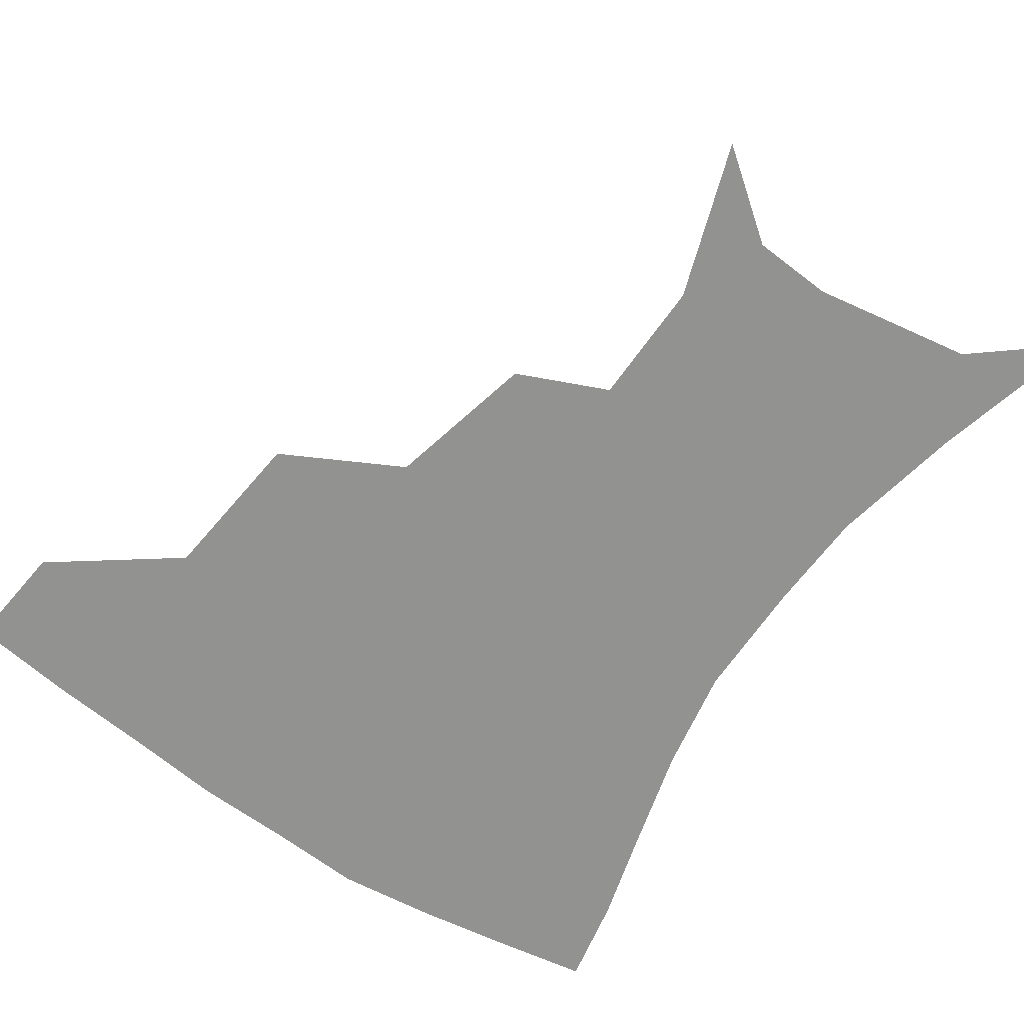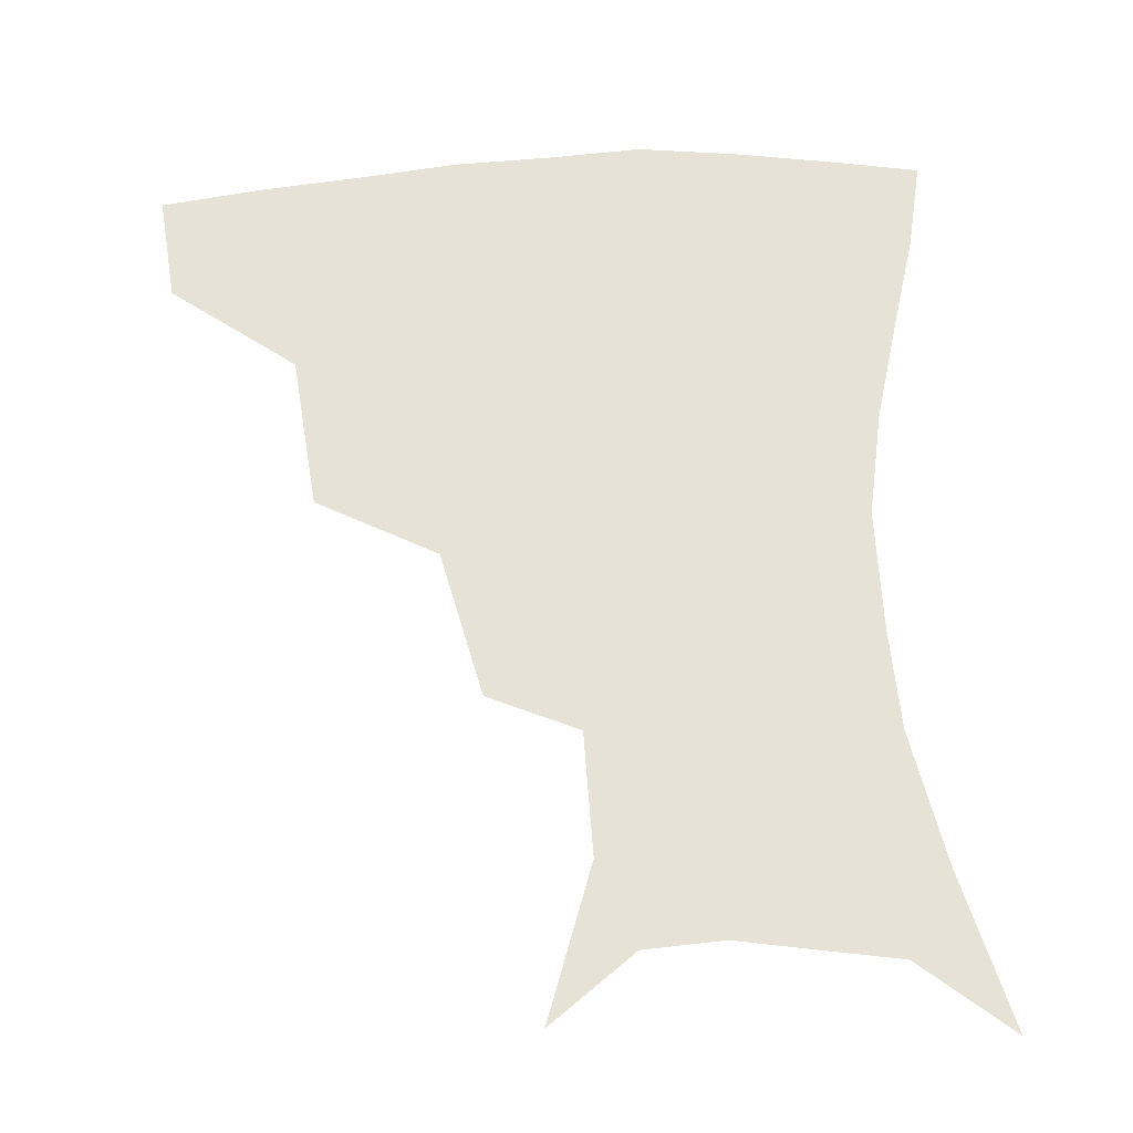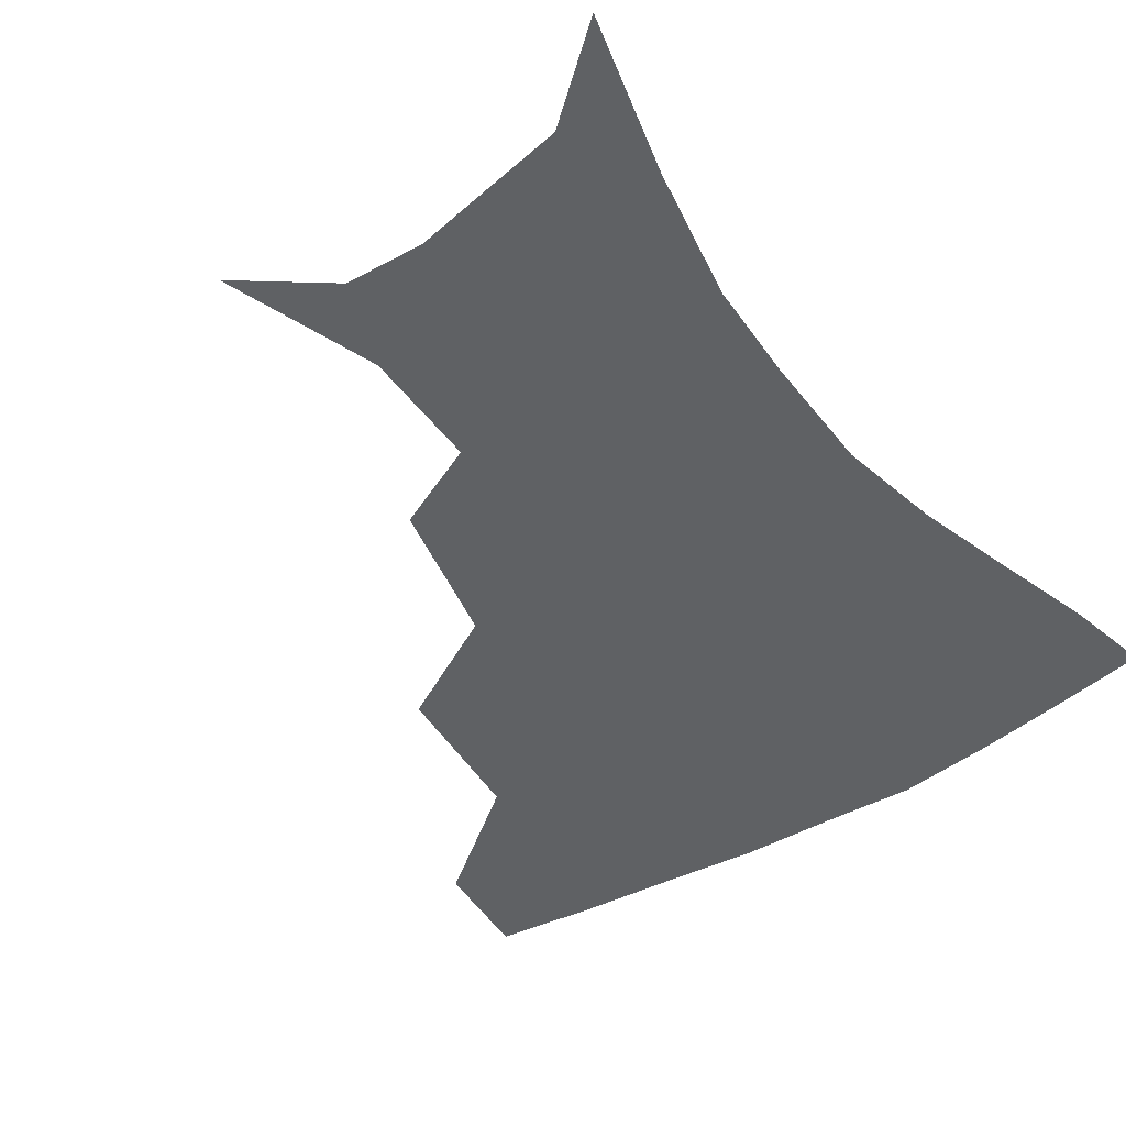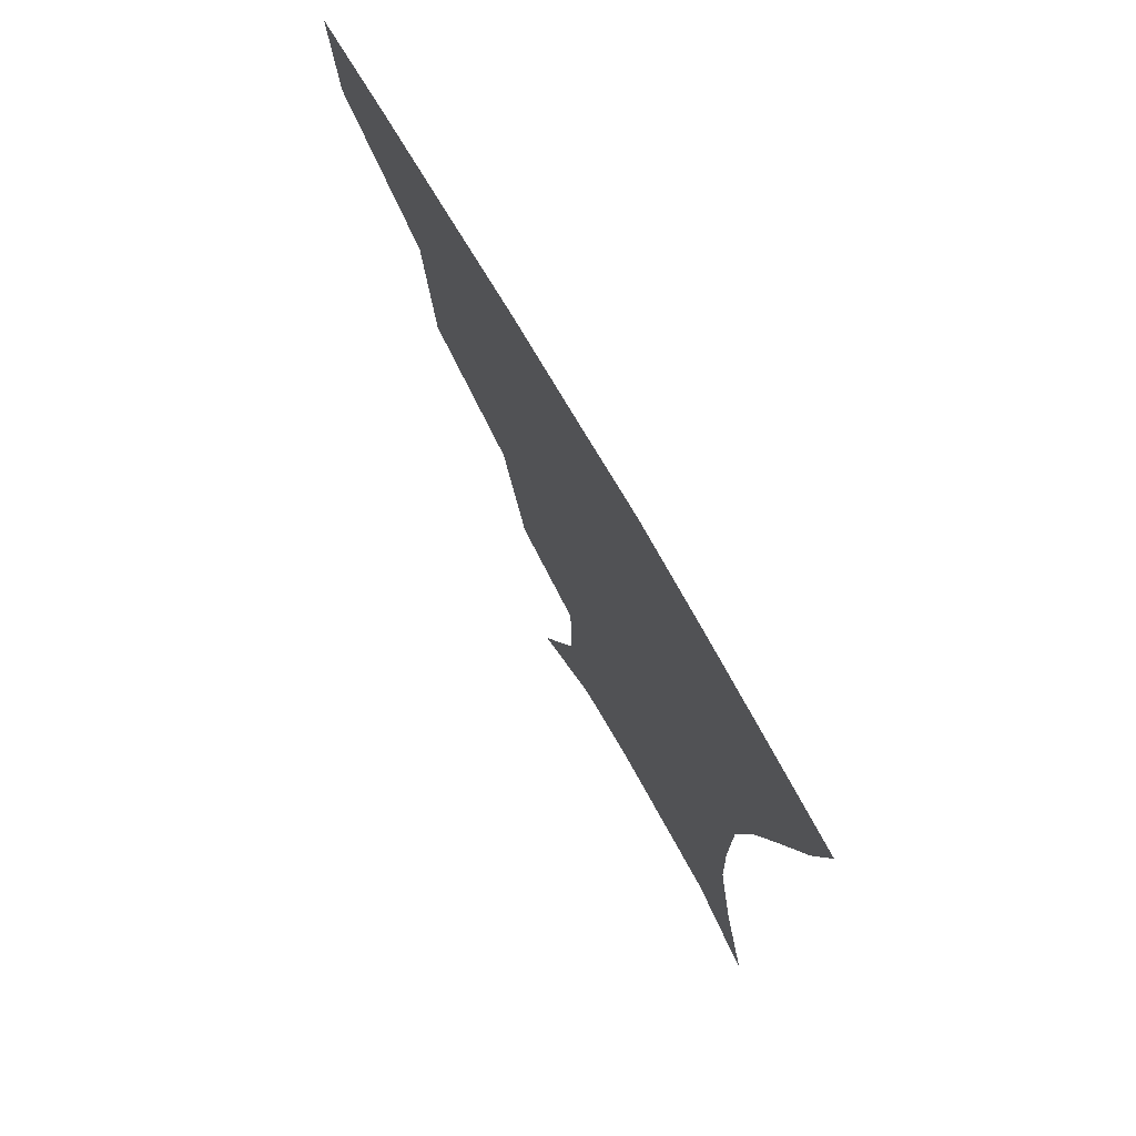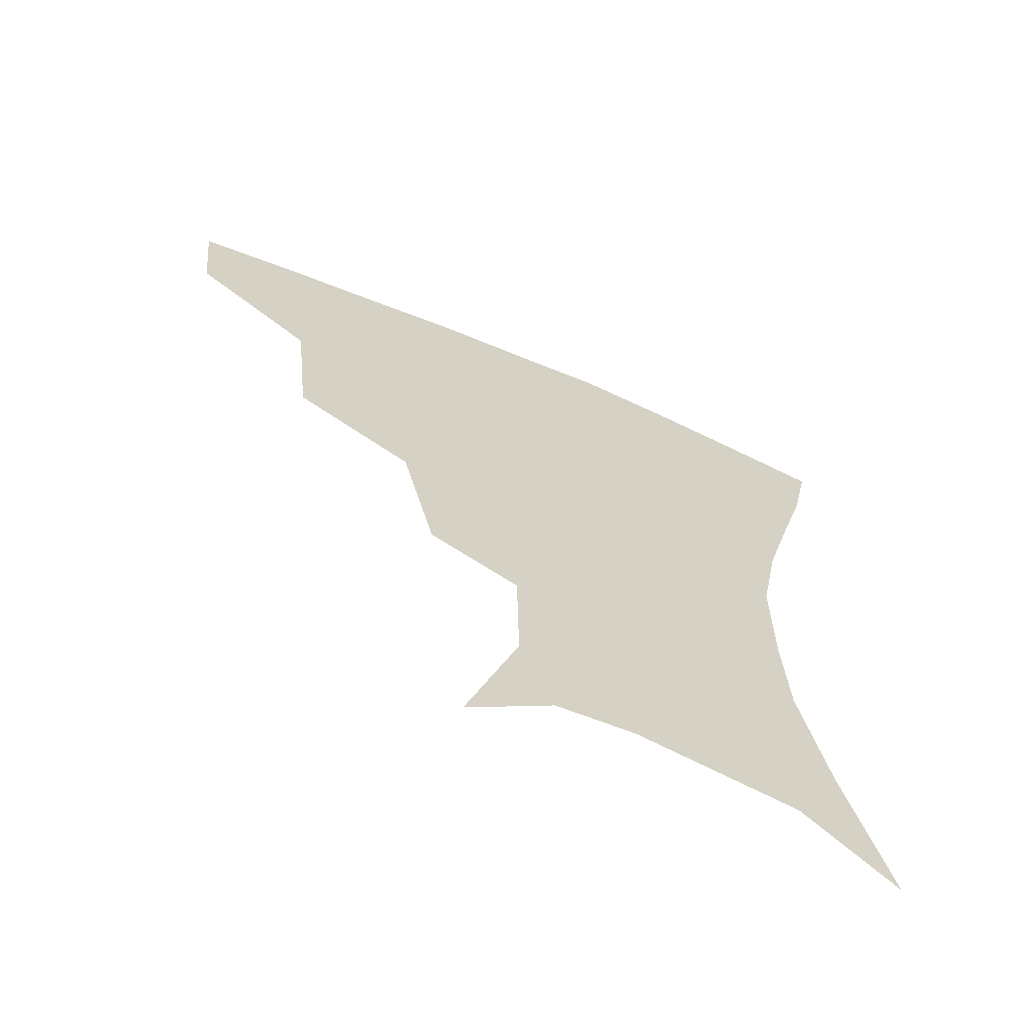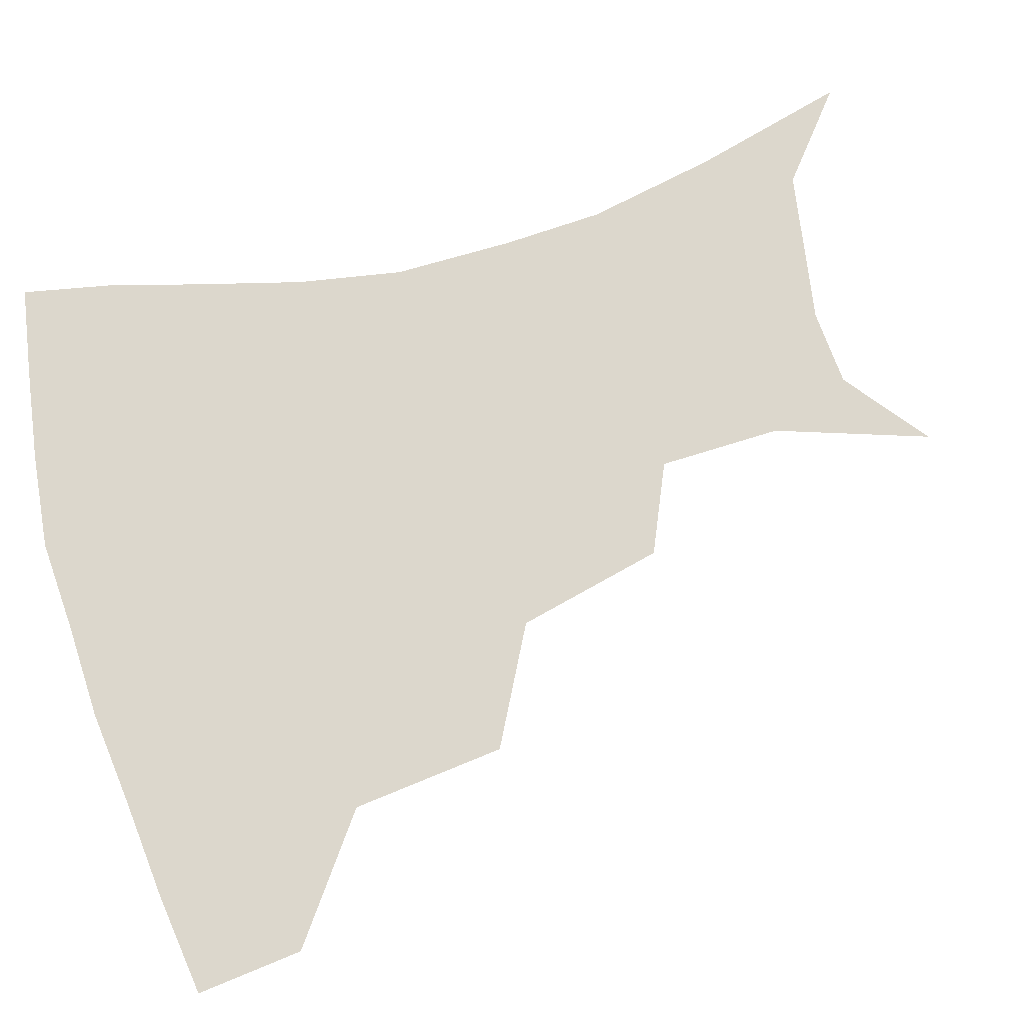
<metadata>
{"format":"obj","ext":"obj","renderer":"f3d","projection":"perspective","resolution":1024,"background":"white","views":[{"elev":-66.3,"azim":-34.5,"up":"+Z"},{"elev":63.3,"azim":-3.4,"up":"+Z"},{"elev":-45.9,"azim":35.3,"up":"+Z"},{"elev":75.1,"azim":59.9,"up":"+Y"},{"elev":-65.9,"azim":-23.3,"up":"+Y"},{"elev":73.0,"azim":-106.5,"up":"+Z"}]}
</metadata>
<code>
v 456.9 353.1 0
v 453.6 385.2 0
v 498.4 279.5 0
v 493.6 325.9 0
v 488.7 358.4 0
v 484.4 389.2 0
v 544.3 215.9 0
v 534 260.5 0
v 526.6 301.6 0
v 522.4 333.9 0
v 518.2 362.5 0
v 514.7 392 0
v 556.1 120.8 0
v 571.8 166.7 0
v 571.2 203.9 0
v 561.7 236.8 0
v 555.3 276.2 0
v 552.6 311 0
v 549.9 338.5 0
v 546.8 365.6 0
v 543.7 395.1 0
v 582 140.4 0
v 590 180.8 0
v 586.4 215.4 0
v 580.9 250.1 0
v 577.8 284.1 0
v 577.3 315.7 0
v 576.7 340.9 0
v 575.9 366.6 0
v 572.8 395.9 0
v 605.7 141.8 0
v 606.9 181.2 0
v 602.9 222.1 0
v 600.4 256 0
v 599.9 287.3 0
v 600.9 316 0
v 602.3 341.8 0
v 602.9 366.9 0
v 600.6 397.5 0
v 629.7 137.6 0
v 624 184.7 0
v 619.9 223.4 0
v 619.2 255.5 0
v 620.7 286.6 0
v 623.6 314.9 0
v 626.8 340.1 0
v 630.1 365.4 0
v 630 393.9 0
v 652.9 133.6 0
v 642.8 179.3 0
v 637.9 216.8 0
v 637.7 247.5 0
v 639.9 279.3 0
v 644.6 310.3 0
v 650.5 337.1 0
v 655.8 362.9 0
v 658.9 389.2 0
v 679.6 111.5 0
v 667.2 159 0
v 659.3 199.1 0
v 657.9 229.7 0
v 658 266.5 0
v 663.8 298 0
v 672.1 328.9 0
v 680.3 358 0
v 685.7 384.5 0
v 721 391 0
f 4 5 1
f 1 5 2
f 5 6 2
f 8 9 3
f 3 9 4
f 9 10 4
f 4 10 5
f 10 11 5
f 5 11 6
f 11 12 6
f 15 16 7
f 7 16 8
f 16 17 8
f 8 17 9
f 17 18 9
f 9 18 10
f 18 19 10
f 10 19 11
f 19 20 11
f 11 20 12
f 20 21 12
f 13 22 14
f 22 23 14
f 14 23 15
f 23 24 15
f 15 24 16
f 24 25 16
f 16 25 17
f 25 26 17
f 17 26 18
f 26 27 18
f 18 27 19
f 27 28 19
f 19 28 20
f 28 29 20
f 20 29 21
f 29 30 21
f 22 31 23
f 31 32 23
f 23 32 24
f 32 33 24
f 24 33 25
f 33 34 25
f 25 34 26
f 34 35 26
f 26 35 27
f 35 36 27
f 27 36 28
f 36 37 28
f 28 37 29
f 37 38 29
f 29 38 30
f 38 39 30
f 31 40 32
f 40 41 32
f 32 41 33
f 41 42 33
f 33 42 34
f 42 43 34
f 34 43 35
f 43 44 35
f 35 44 36
f 44 45 36
f 36 45 37
f 45 46 37
f 37 46 38
f 46 47 38
f 38 47 39
f 47 48 39
f 40 49 41
f 49 50 41
f 41 50 42
f 50 51 42
f 42 51 43
f 51 52 43
f 43 52 44
f 52 53 44
f 44 53 45
f 53 54 45
f 45 54 46
f 54 55 46
f 46 55 47
f 55 56 47
f 47 56 48
f 56 57 48
f 49 58 50
f 58 59 50
f 50 59 51
f 59 60 51
f 51 60 52
f 60 61 52
f 52 61 53
f 61 62 53
f 53 62 54
f 62 63 54
f 54 63 55
f 63 64 55
f 55 64 56
f 64 65 56
f 56 65 57
f 65 66 57

</code>
